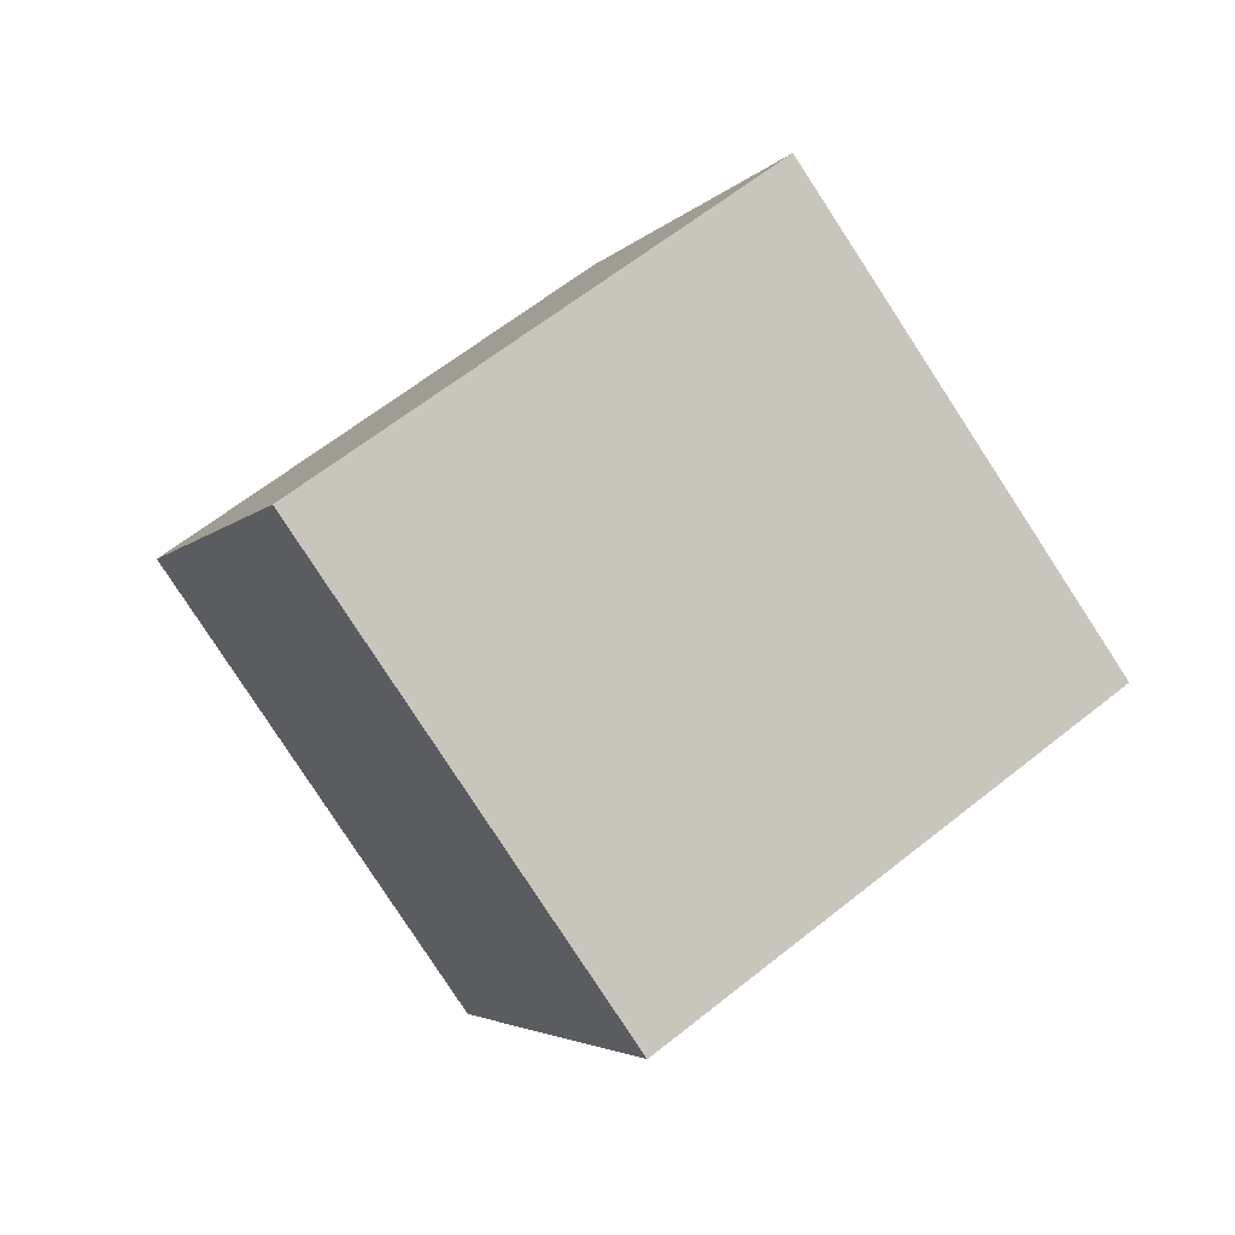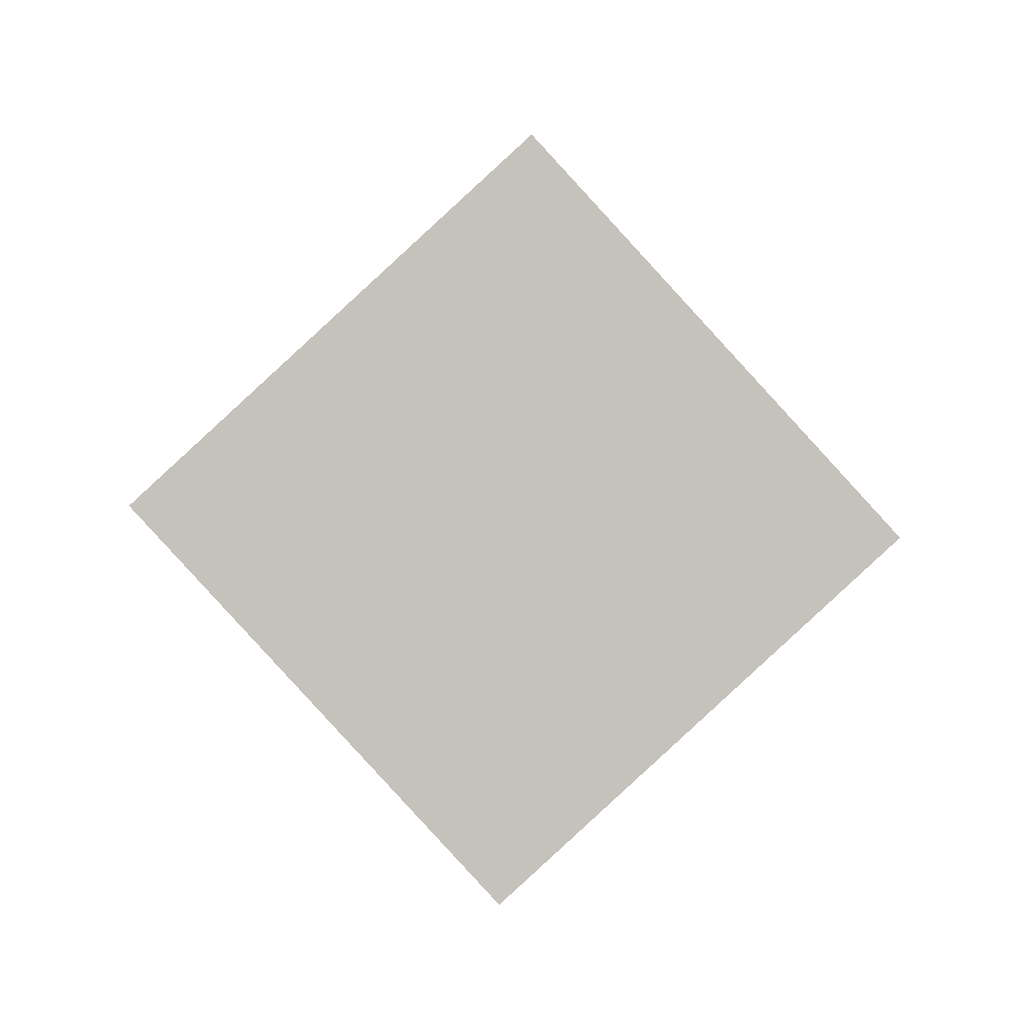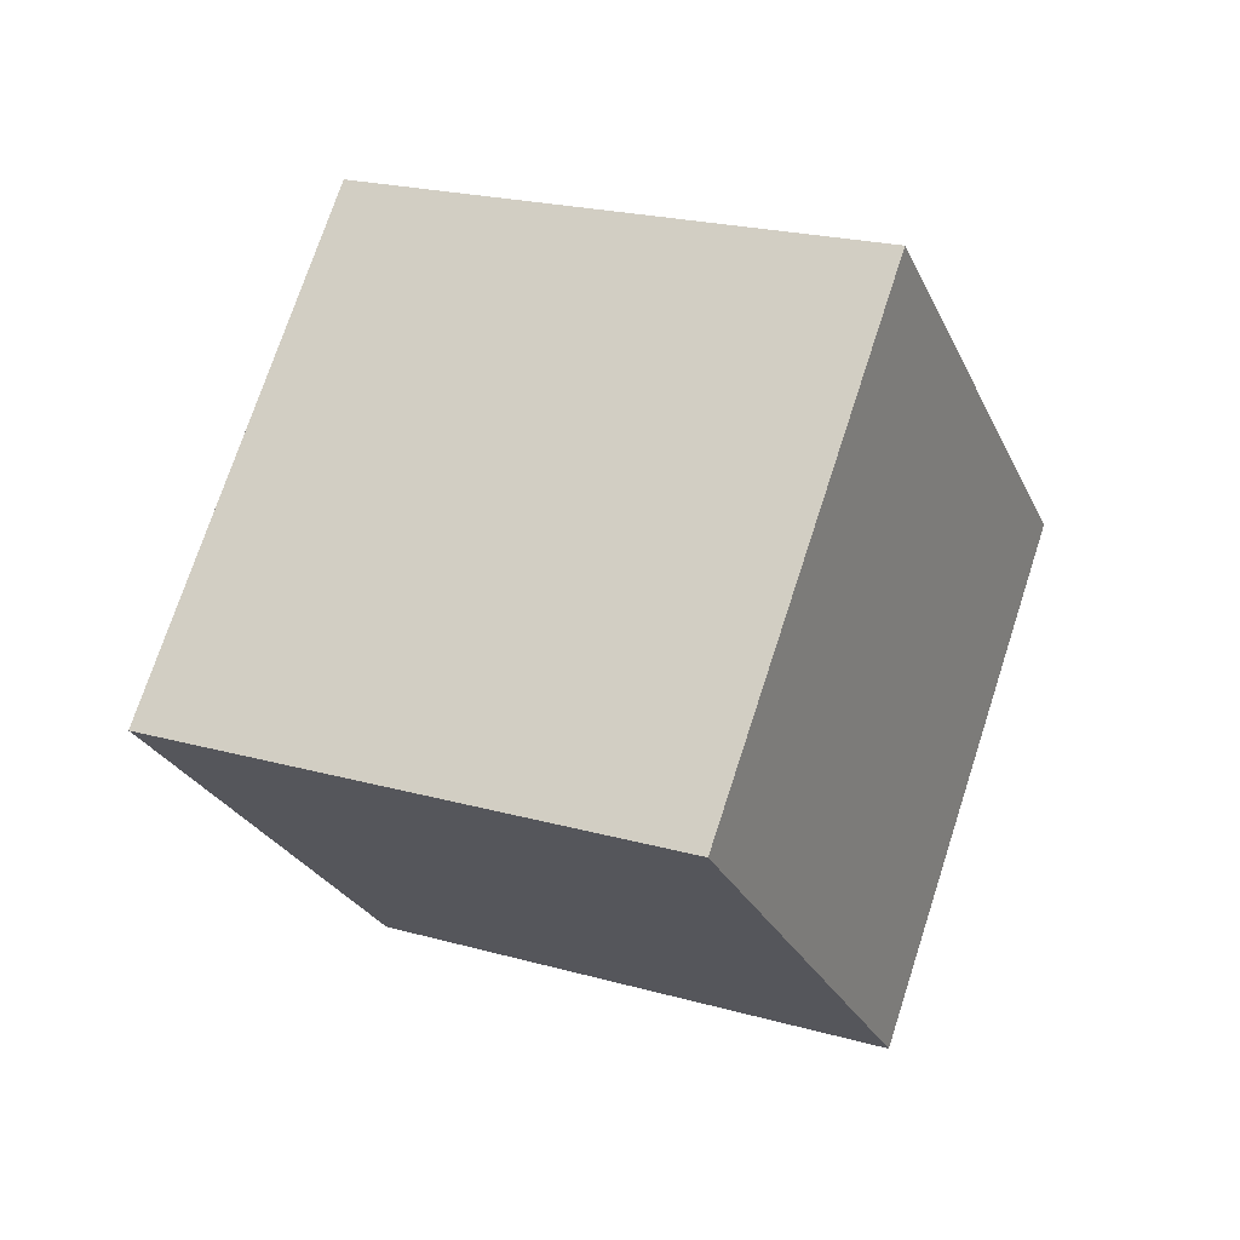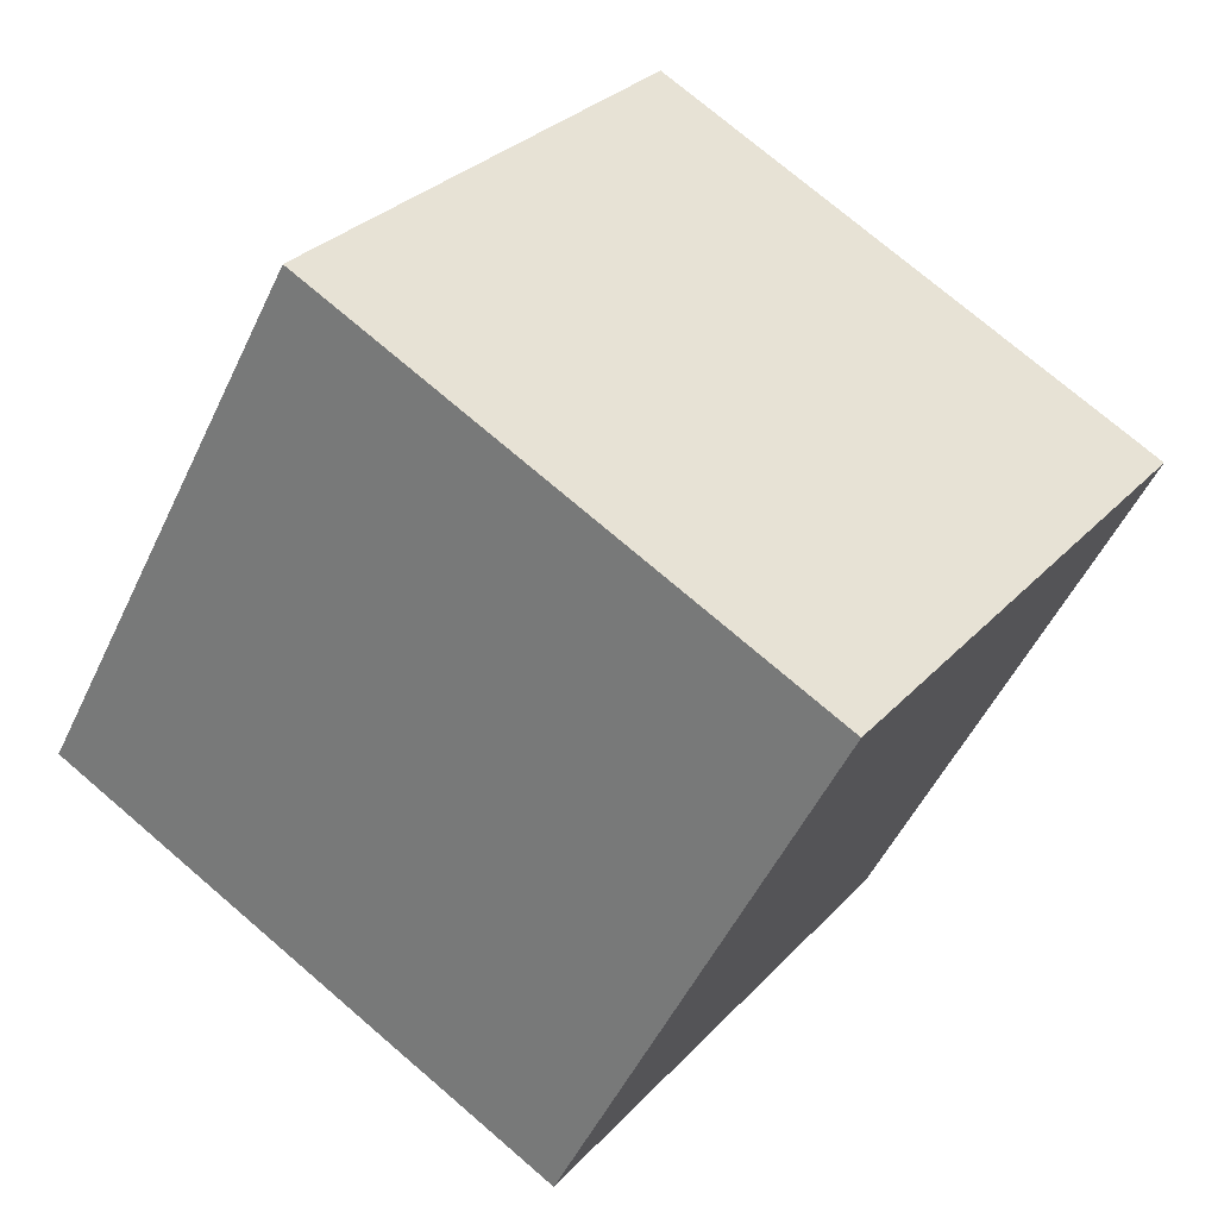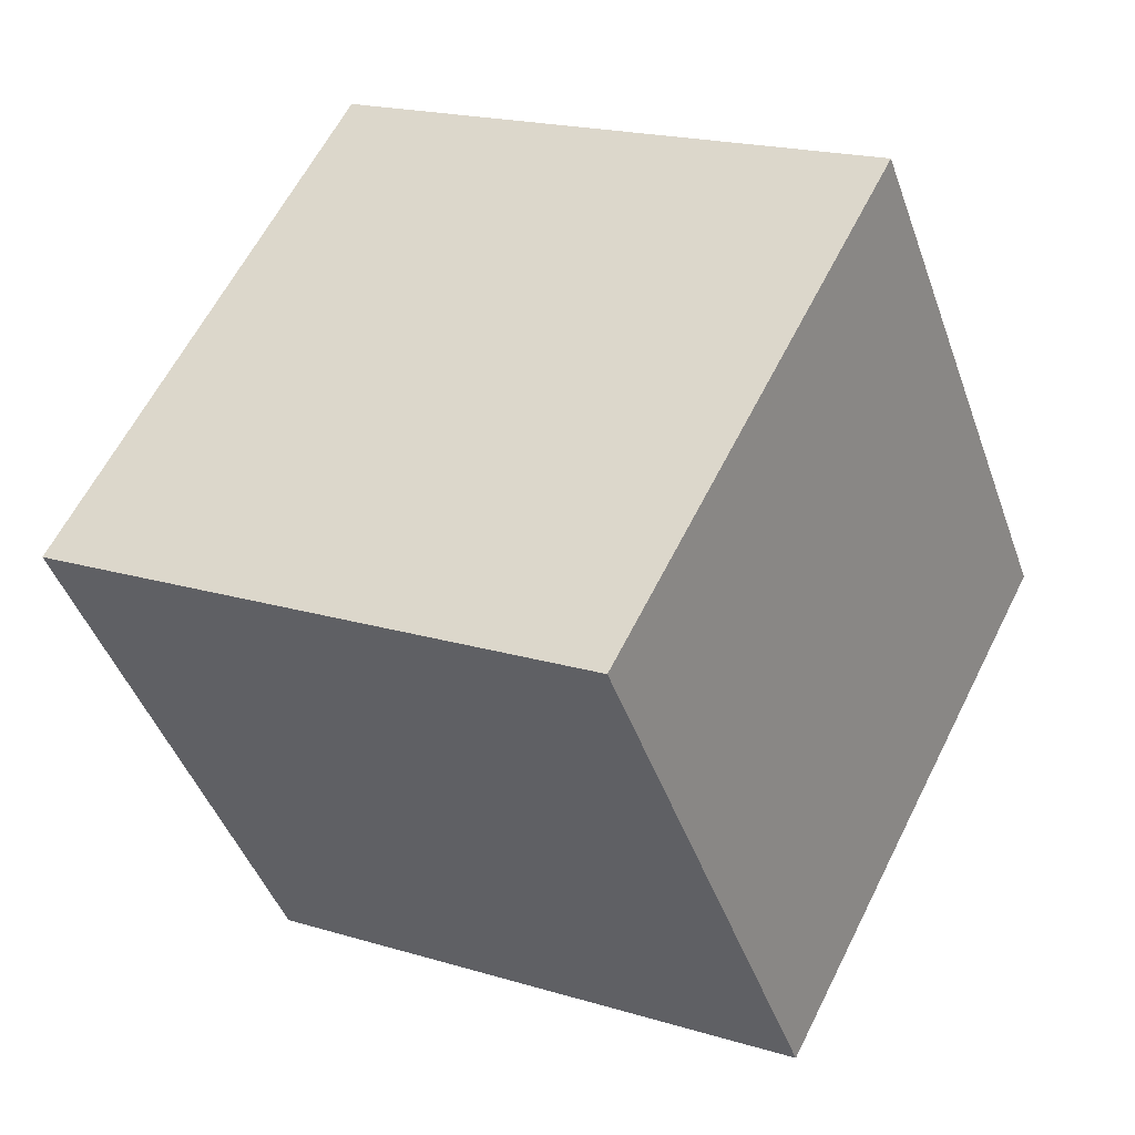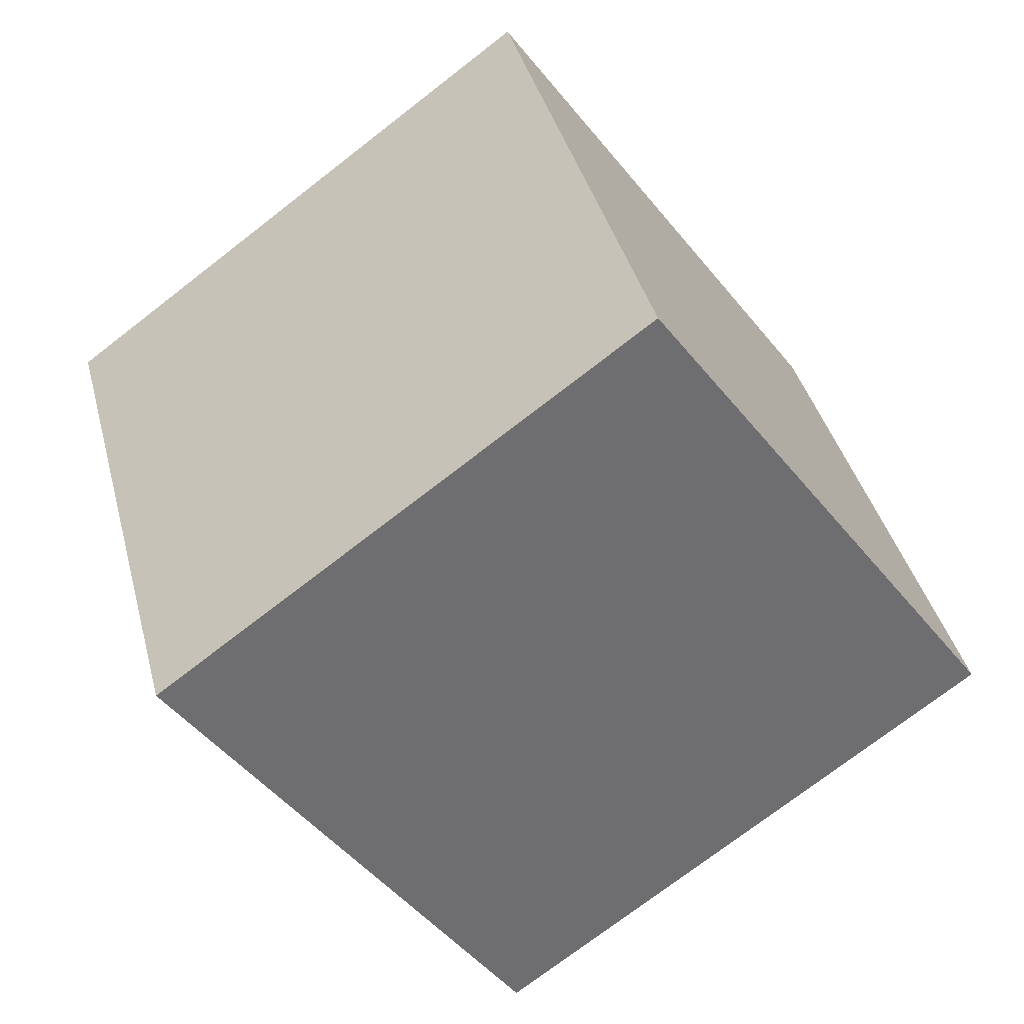
<metadata>
{"format":"obj","ext":"obj","renderer":"f3d","projection":"perspective","resolution":1024,"background":"white","views":[{"elev":19.8,"azim":66.4,"up":"+Z"},{"elev":57.4,"azim":-40.9,"up":"+Z"},{"elev":-48.4,"azim":-72.4,"up":"+Z"},{"elev":30.5,"azim":-81.1,"up":"+Y"},{"elev":-38.1,"azim":-94.3,"up":"+Y"},{"elev":-76.8,"azim":15.8,"up":"+Y"}]}
</metadata>
<code>
v -0.03832 0.6171 -13.06
v -3.668 -3.762 -4.837
v -1.22 9.589 -8.807
v -4.849 5.21 -0.5818
v 9.205 0.04453 -9.288
v 5.575 -4.334 -1.063
v 8.023 9.017 -5.033
v 4.394 4.638 3.192
f 2 4 1
f 5 2 1
f 1 4 3
f 3 5 1
f 2 8 4
f 6 2 5
f 6 8 2
f 4 8 3
f 7 5 3
f 3 8 7
f 7 6 5
f 8 6 7

</code>
